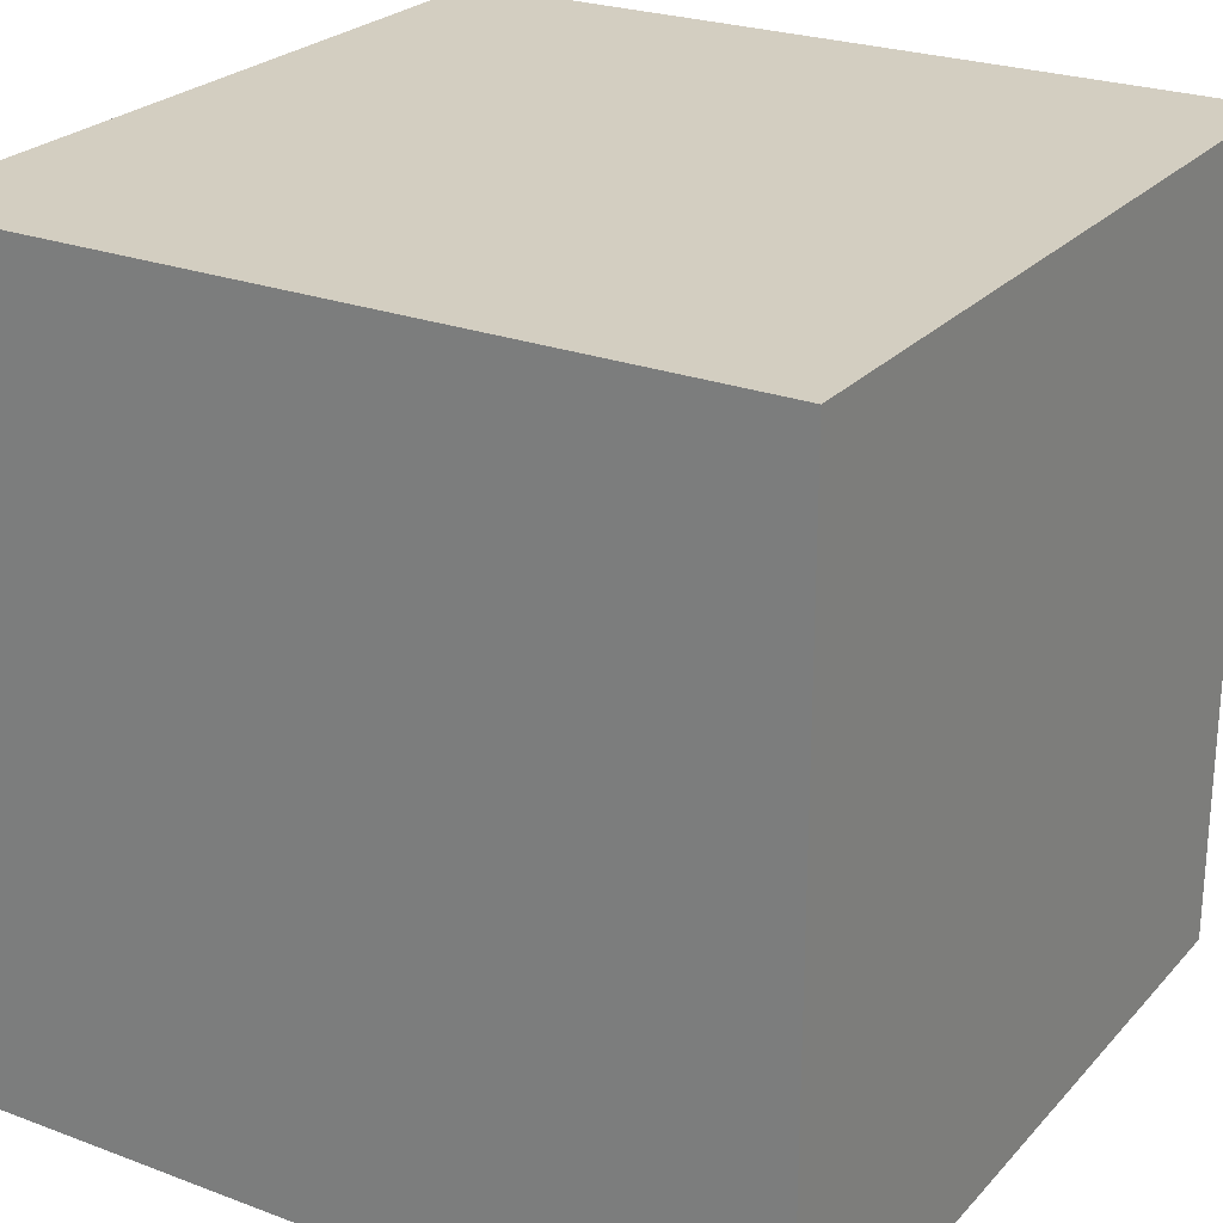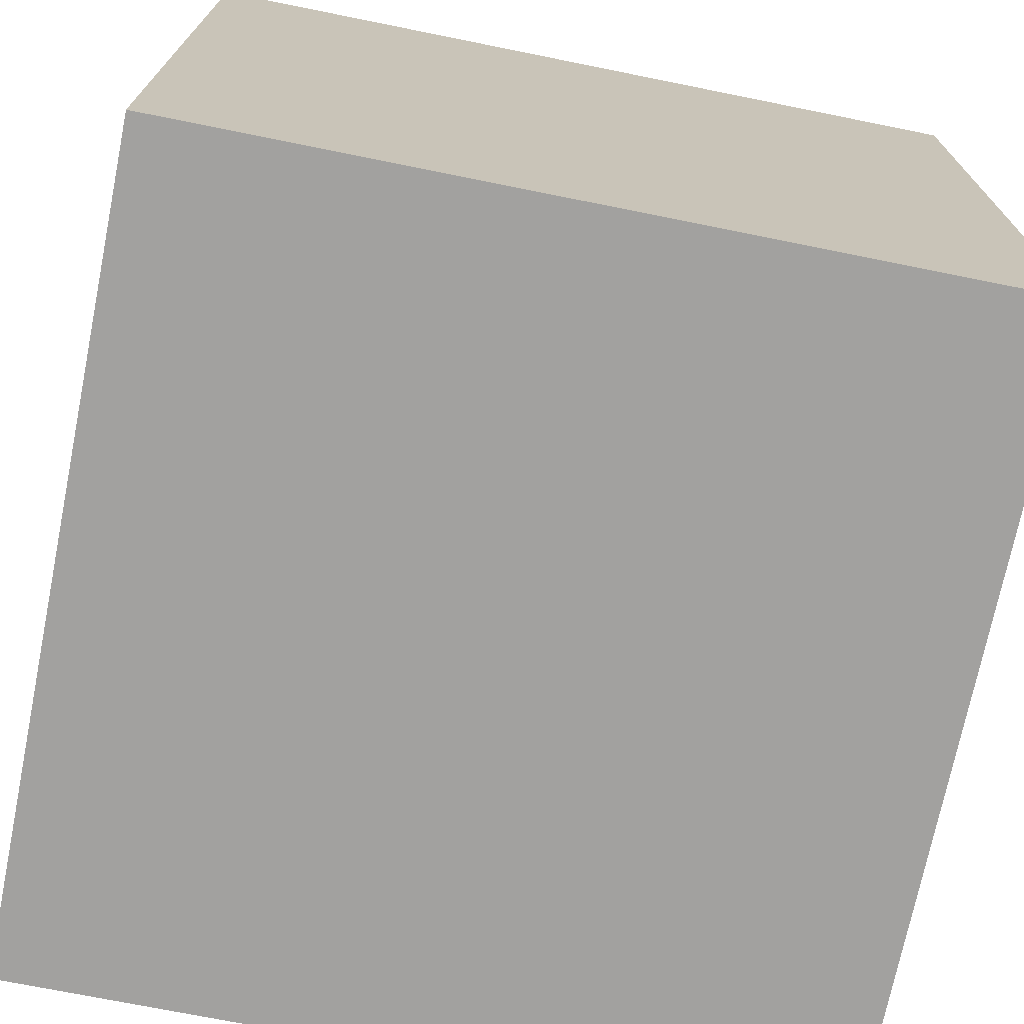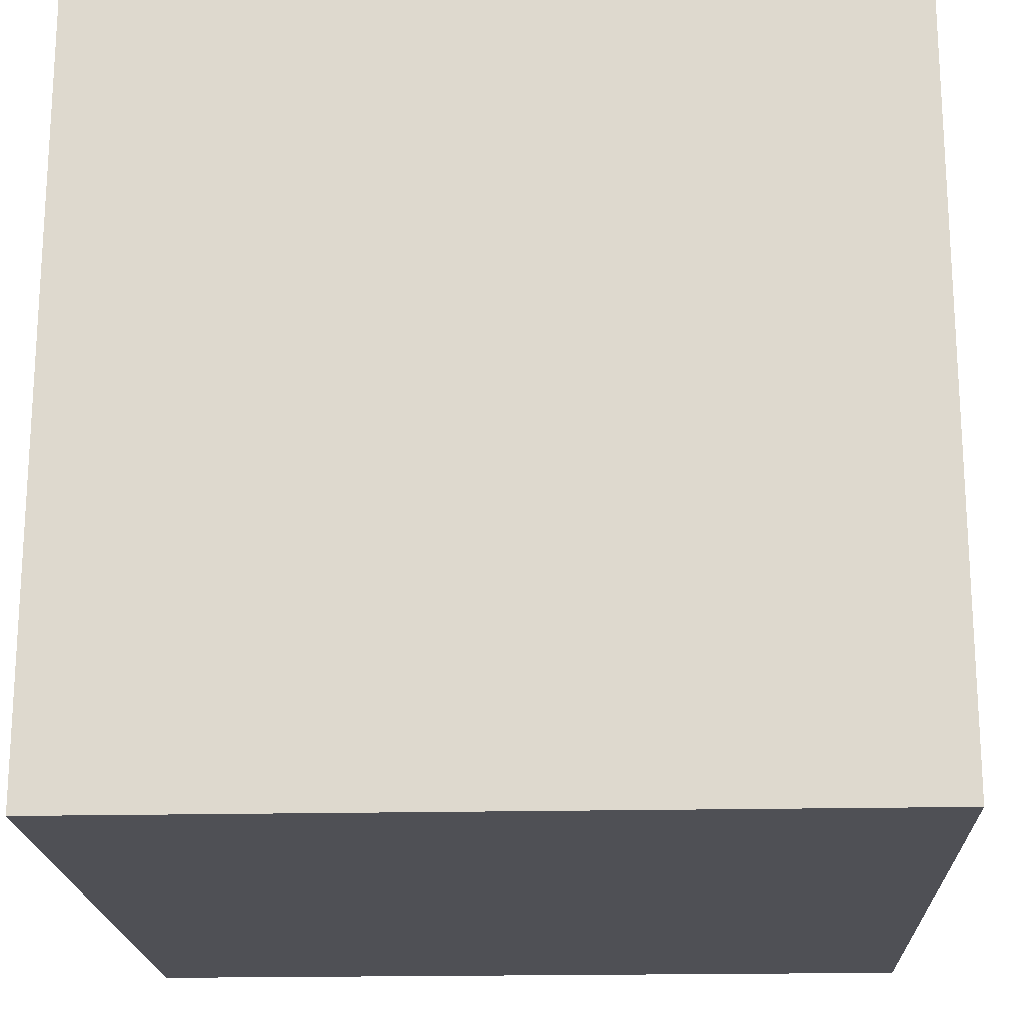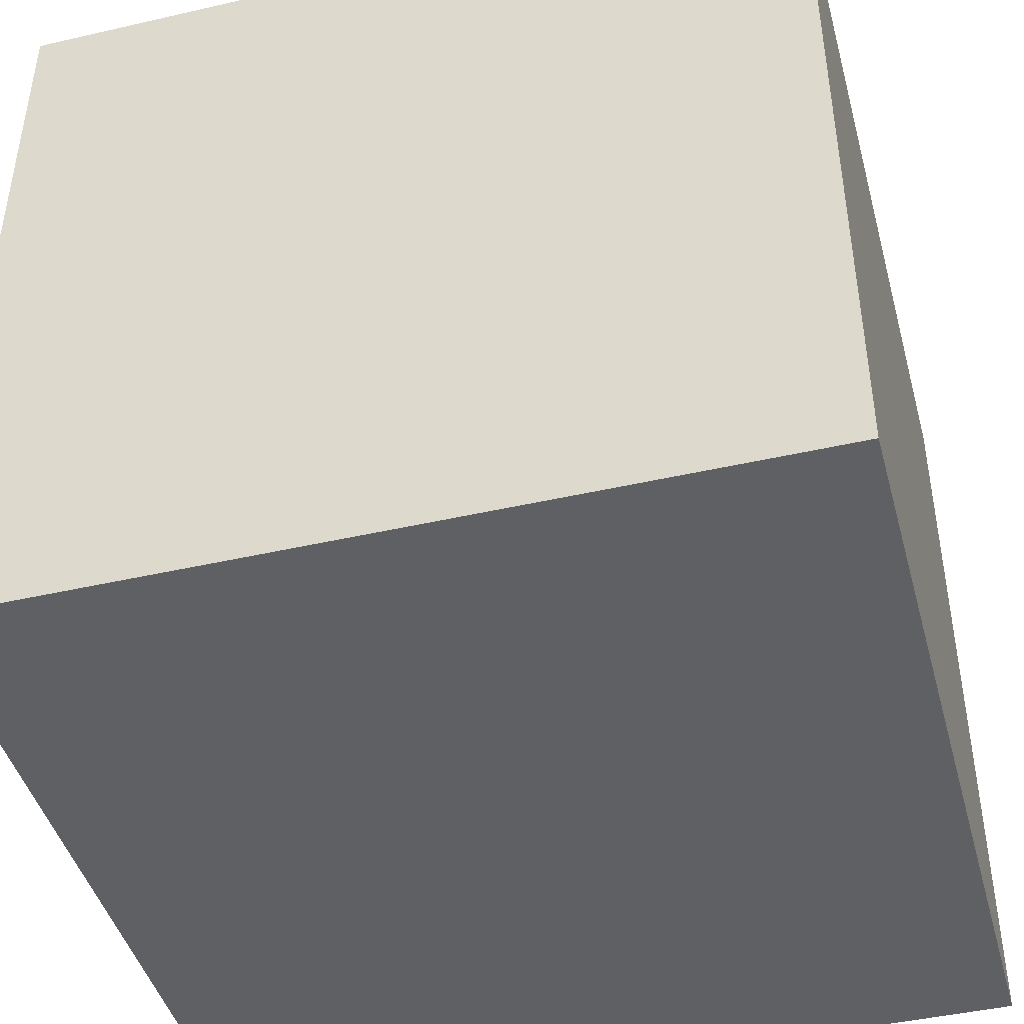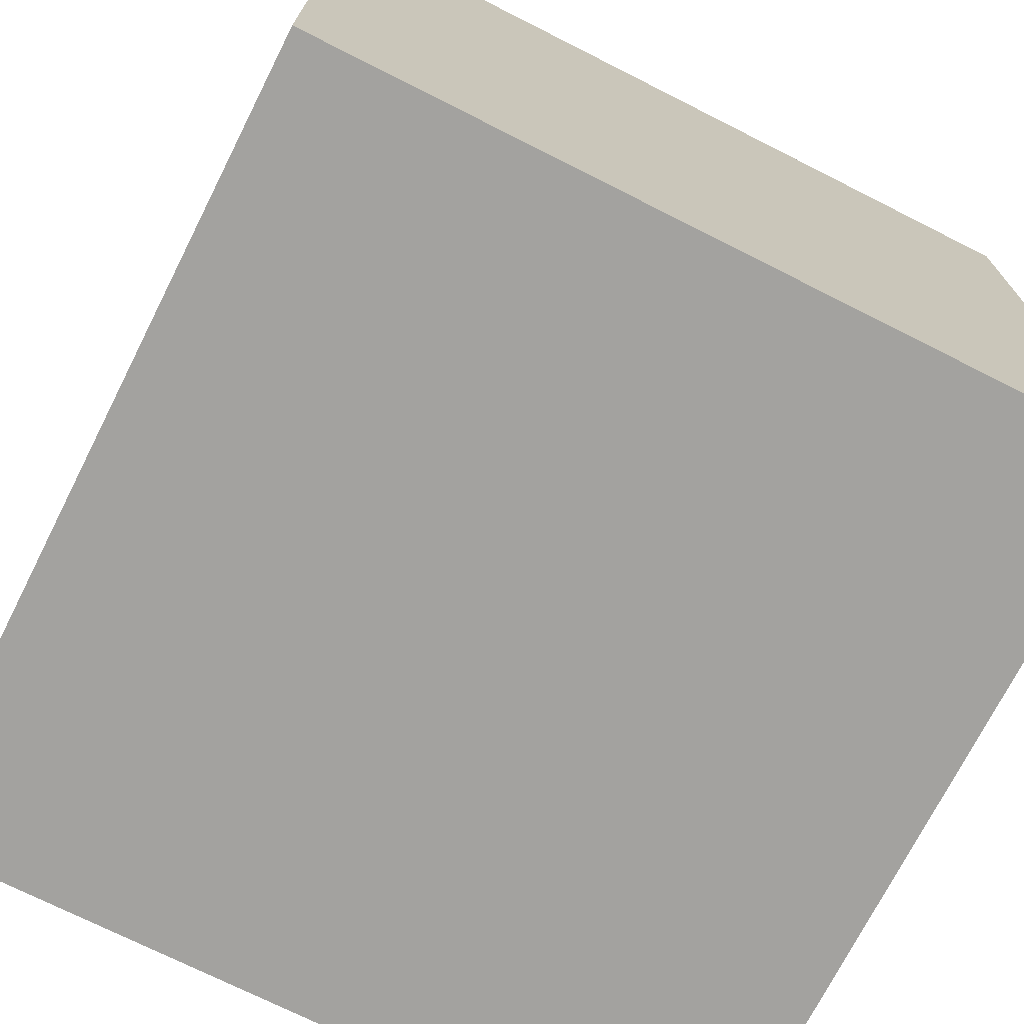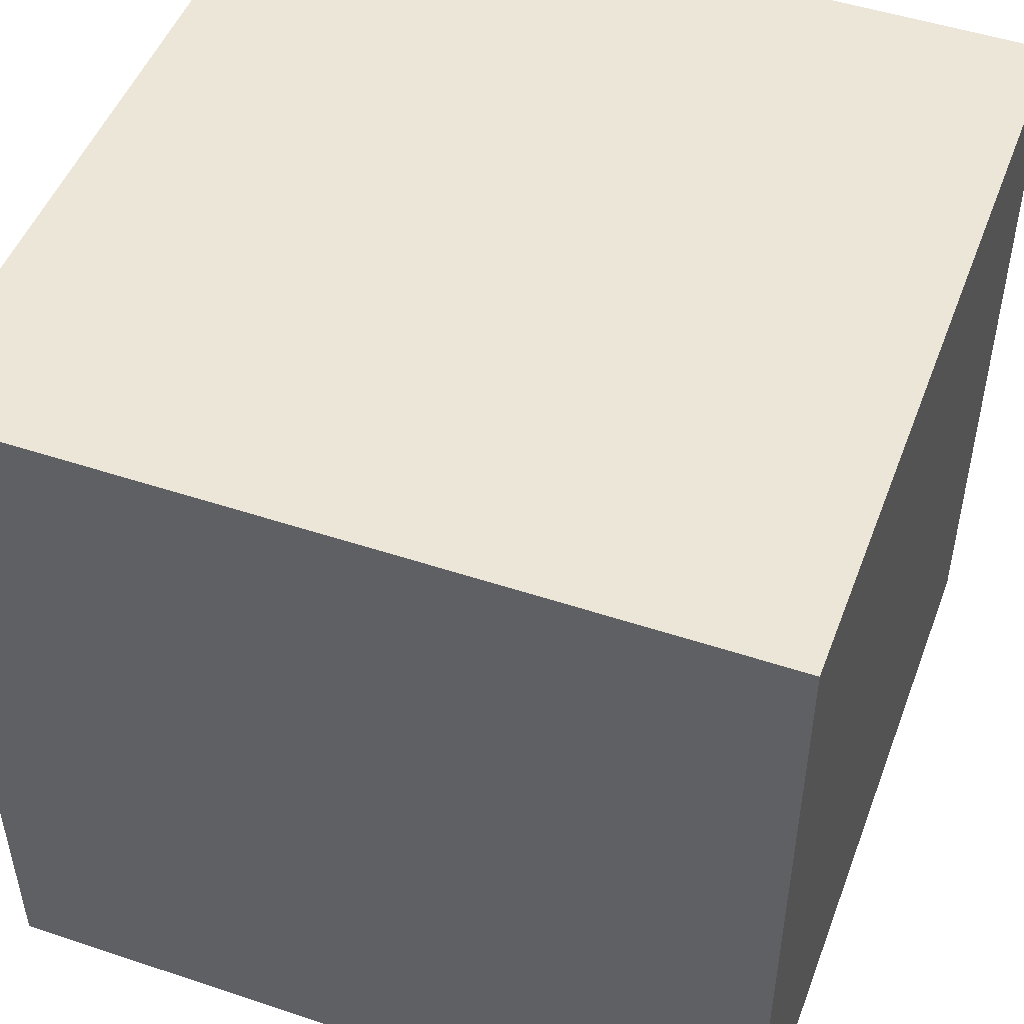
<metadata>
{"format":"obj","ext":"obj","renderer":"f3d","projection":"perspective","resolution":1024,"background":"white","views":[{"elev":24.9,"azim":31.4,"up":"+Z"},{"elev":-72.2,"azim":-11.4,"up":"+Z"},{"elev":-19.4,"azim":-177.6,"up":"+Z"},{"elev":-44.4,"azim":105.0,"up":"+Z"},{"elev":-72.4,"azim":63.2,"up":"+Z"},{"elev":49.1,"azim":110.3,"up":"+Y"}]}
</metadata>
<code>
o Cube
v 3200 -3200 -3200
v 3200 -3200 3200
v -3200 -3200 -3200
v -3200 -3200 3200
v 3200 3200 -3200
v 3200 3200 3200
v -3200 3200 -3200
v -3200 3200 3200
f 3 2 1
f 7 4 3
f 5 8 7
f 1 6 5
f 1 7 3
f 6 4 8
f 3 4 2
f 7 8 4
f 5 6 8
f 1 2 6
f 1 5 7
f 6 2 4

</code>
